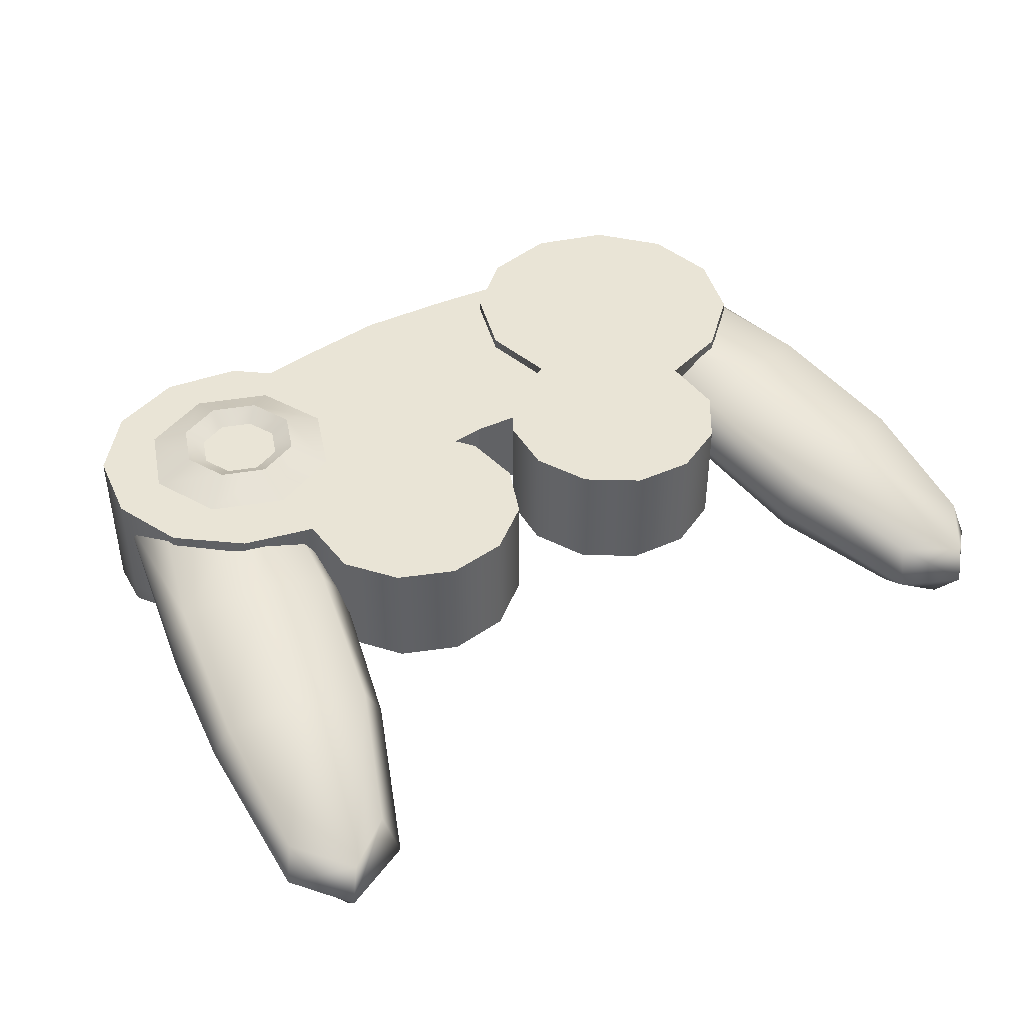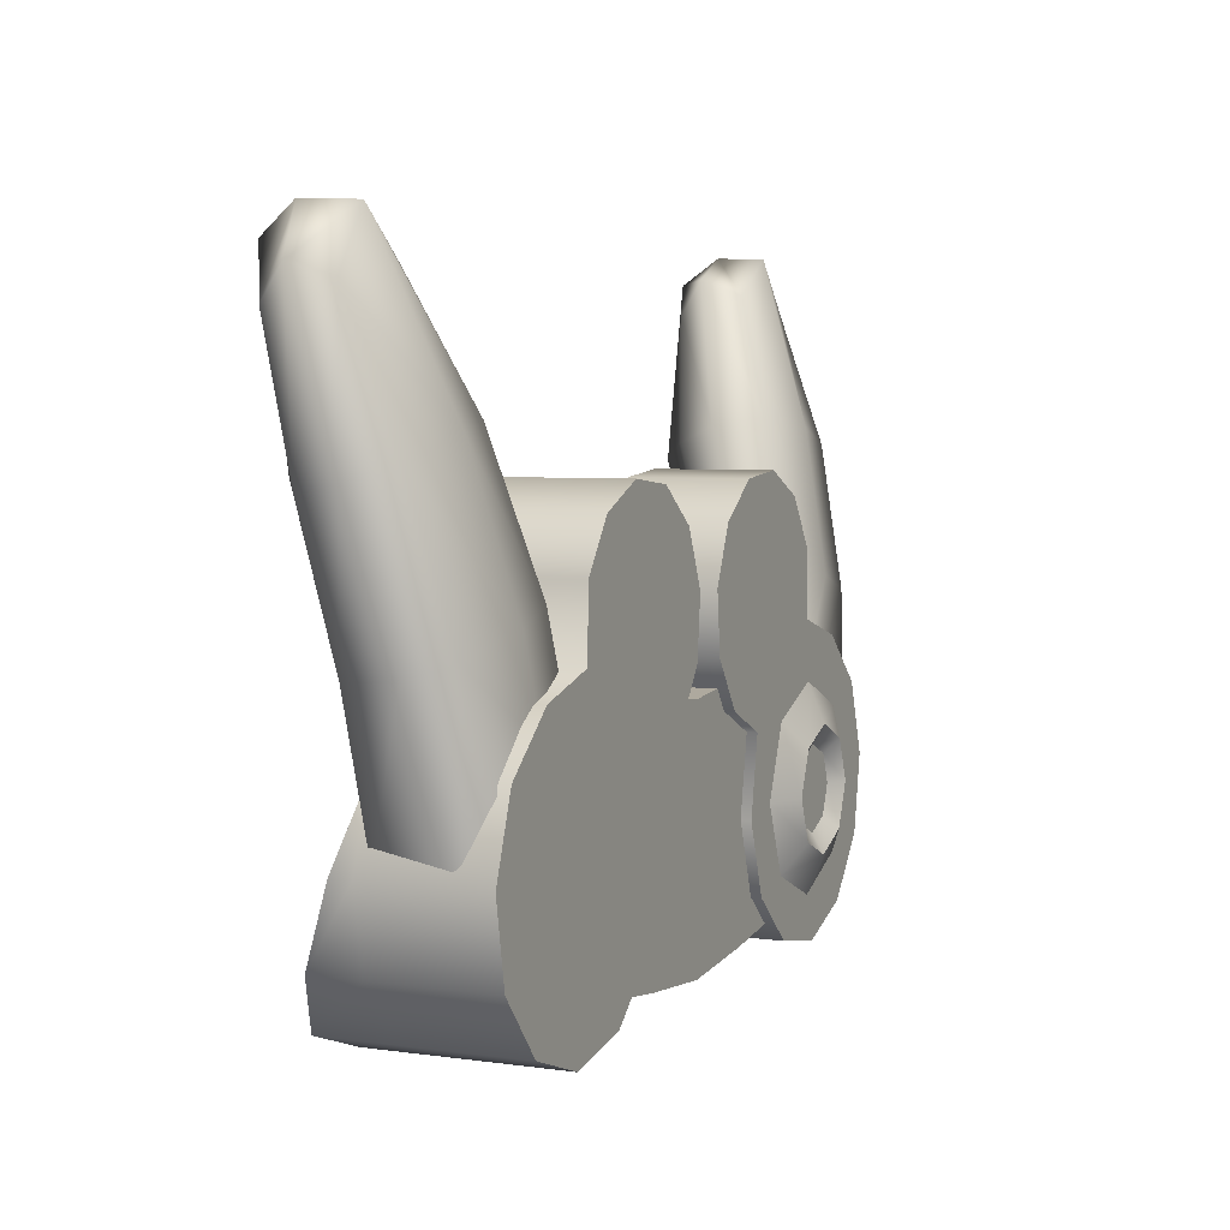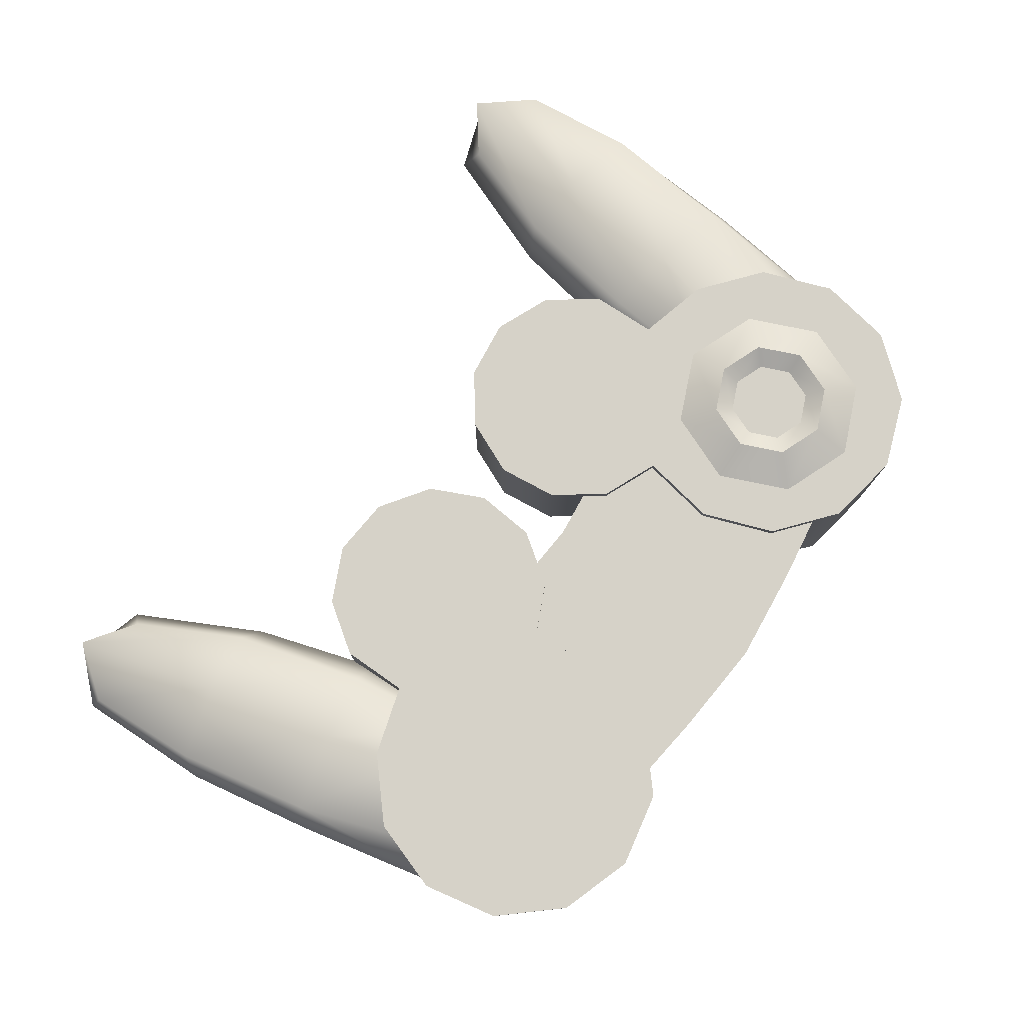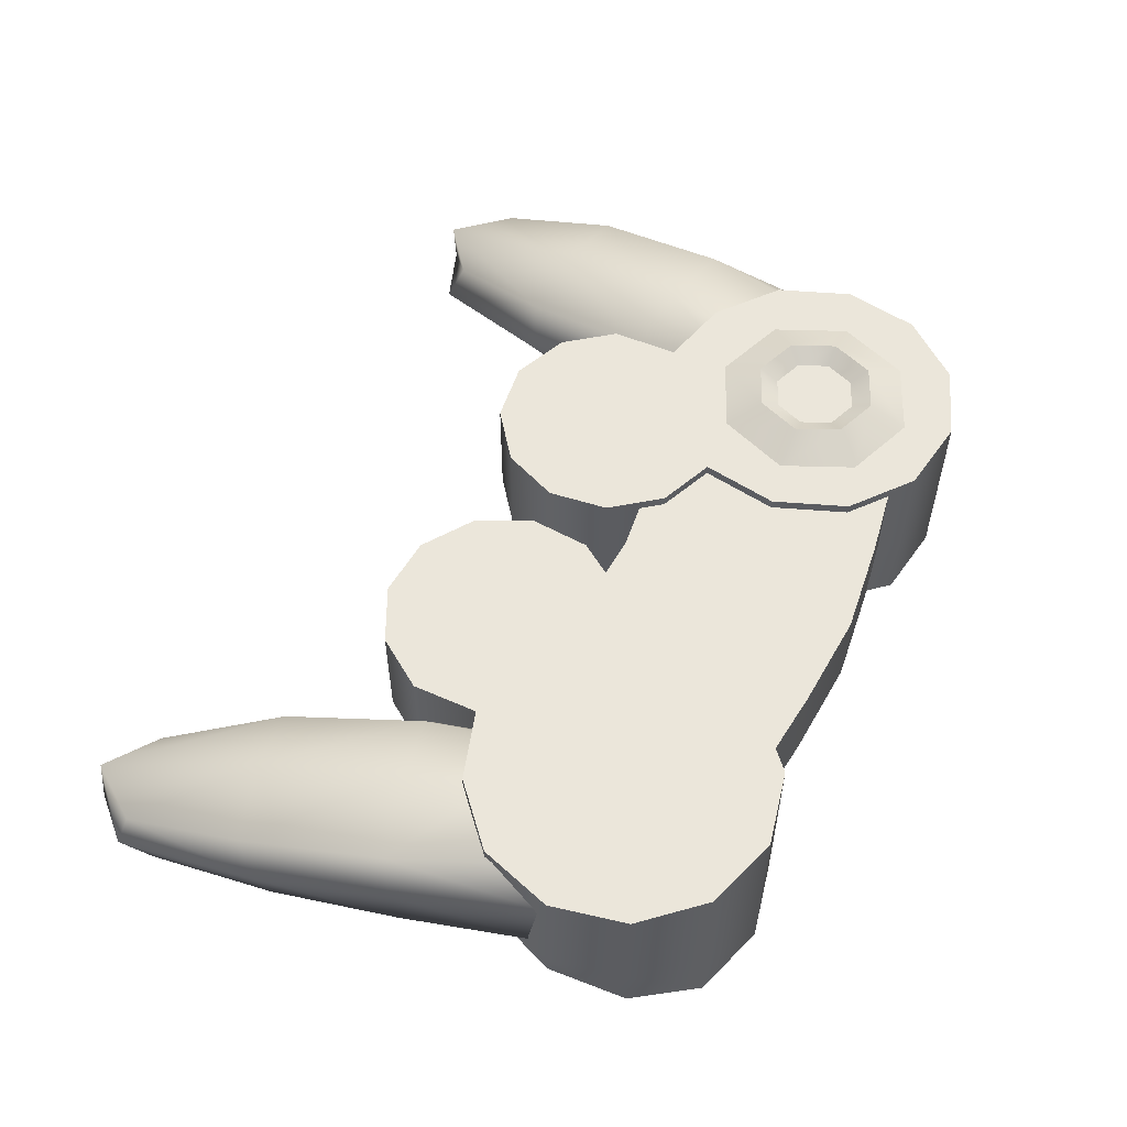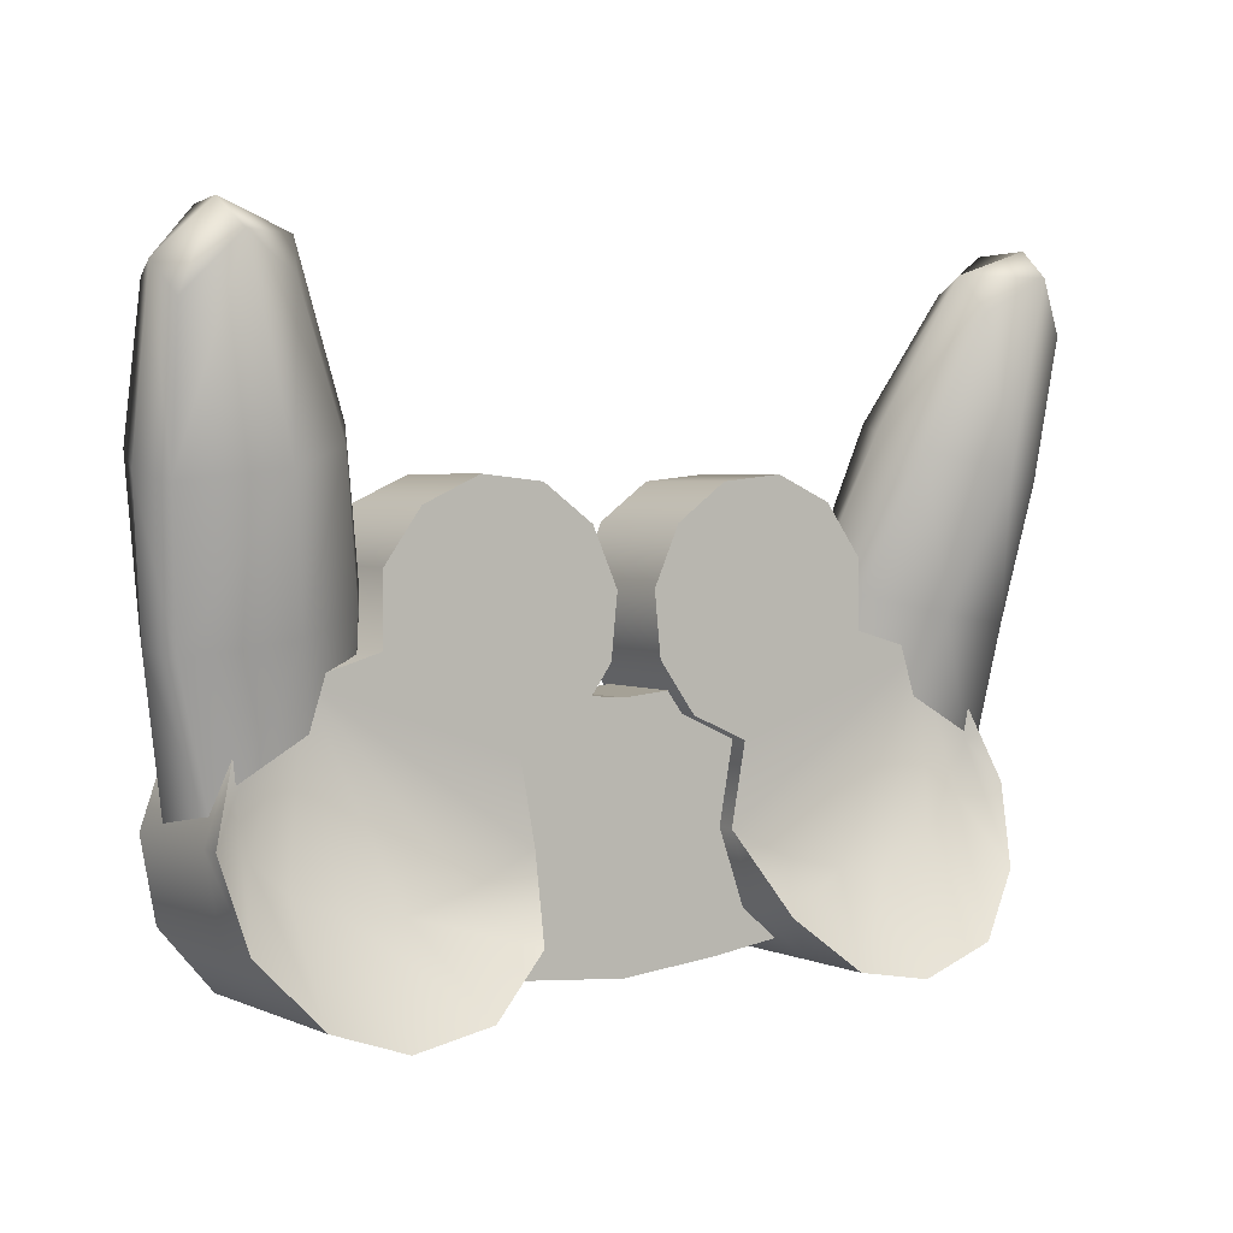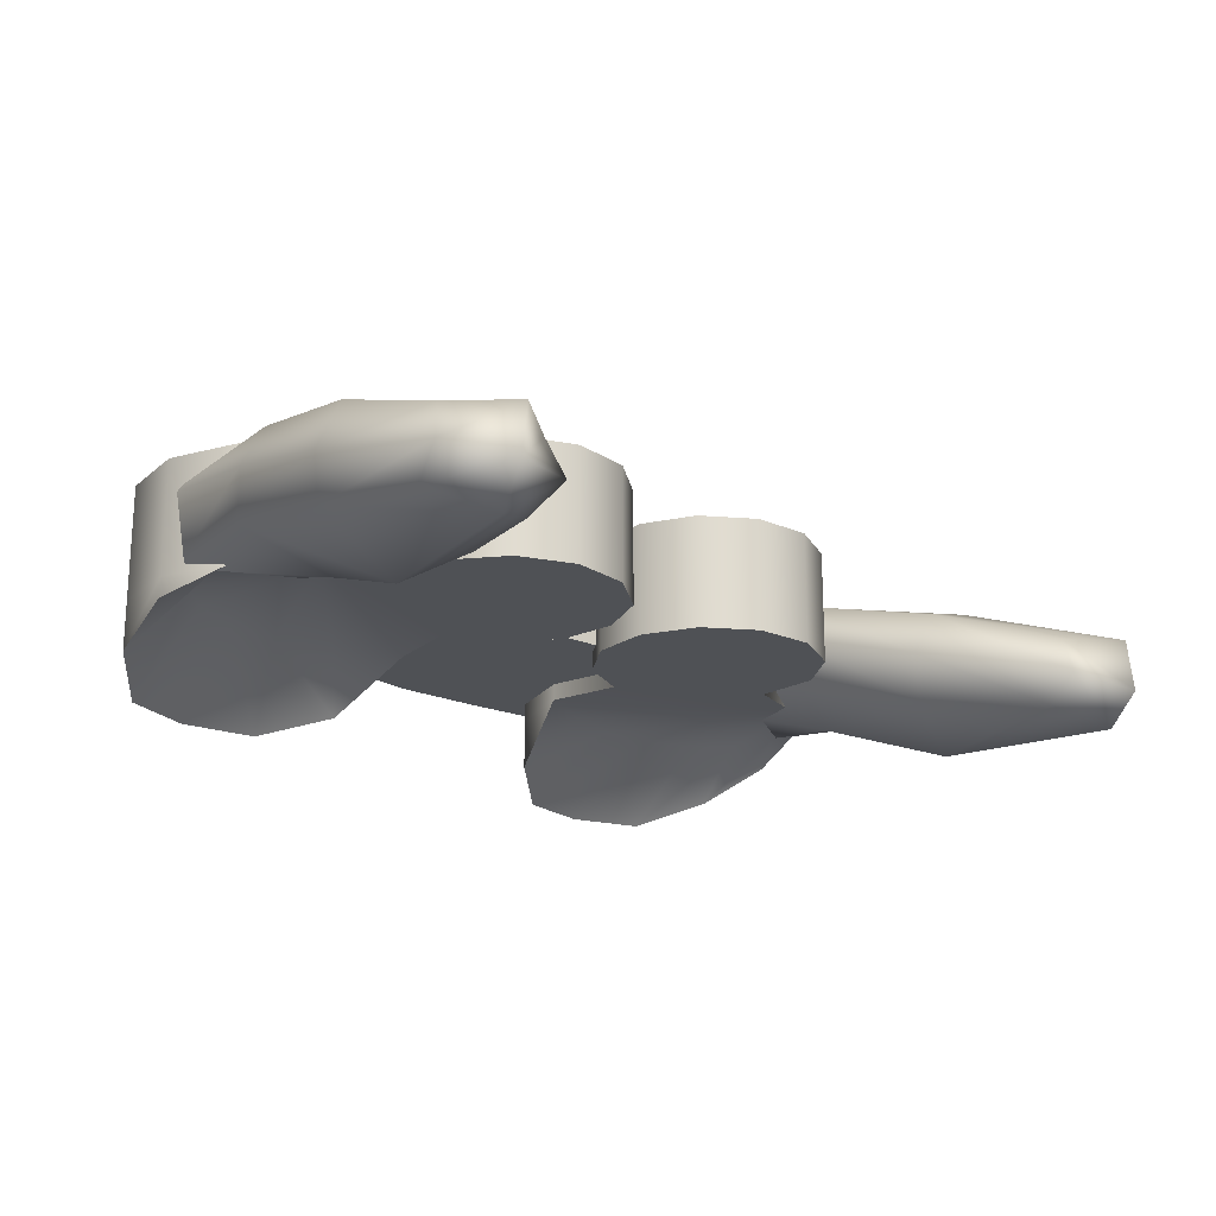
<metadata>
{"format":"obj","ext":"obj","renderer":"f3d","projection":"perspective","resolution":1024,"background":"white","views":[{"elev":42.4,"azim":-34.0,"up":"+Y"},{"elev":4.6,"azim":113.9,"up":"+Z"},{"elev":78.0,"azim":124.2,"up":"+Y"},{"elev":55.0,"azim":114.2,"up":"+Y"},{"elev":3.0,"azim":-35.1,"up":"+Z"},{"elev":-19.9,"azim":-44.3,"up":"+Y"}]}
</metadata>
<code>
v -4.023 3.05 -5.204
v -5.63 3.05 -5.869
v -7.237 3.05 -5.204
v -7.903 3.05 -3.597
v -7.237 3.05 -1.99
v -5.63 3.05 -1.324
v -4.023 3.05 -1.99
v -3.358 3.05 -3.597
v -4.647 3.419 -4.579
v -5.63 3.419 -4.987
v -6.613 3.419 -4.579
v -7.02 3.419 -3.597
v -6.613 3.419 -2.614
v -5.63 3.419 -2.207
v -4.647 3.419 -2.614
v -4.24 3.419 -3.597
v -5.63 3.162 -4.541
v -4.963 3.162 -4.264
v -6.298 3.162 -4.264
v -6.575 3.162 -3.597
v -6.298 3.162 -2.929
v -5.63 3.162 -2.652
v -4.963 3.162 -2.929
v -4.686 3.162 -3.597
v -9.993 -0.6419 6.039
v -7.854 -0.77 6.442
v -9.983 0.7981 6.453
v -7.844 0.6699 6.855
v -8.313 2.933 -2.592
v -5.507 2.869 -2.025
v -8.81 0.6447 -3.098
v -5.481 1.702 -2.274
v -9.023 0.7223 7.718
v -9.859 1.835 3.579
v -6.66 1.644 4.207
v -6.864 2.852 -1.219
v -6.769 0.8291 -2.573
v -9.878 -0.1092 3.019
v -6.68 -0.2994 3.647
v -5.065 2.275 -2.055
v -8.883 2.353 -3.549
v -9.035 -1.222 7.16
v -10.22 -0.06092 6.698
v -7.63 -0.2056 7.219
v -9.184 -0.4302 7.764
v -8.14 2.063 3.986
v -8.166 -1.222 3.24
v -6.176 0.6408 4.032
v -10.15 0.8661 3.216
v -9.633 1.655 0.1071
v -9.529 0.4956 0.01228
v -7.43 -0.1135 0.3014
v -5.873 0.7358 0.7072
v -5.371 1.58 1.005
v -5.912 2.45 1.074
v -7.481 2.774 0.7903
v -9.271 2.527 0.3845
v -3.524 0.8423 -0.6161
v -3.524 2.82 -0.6161
v -4.507 2.82 -6.052
v -4.507 0.8423 -6.052
v -0 2.82 -6.564
v -0 0.8423 -6.564
v -0 0.8423 -1.128
v -0 2.82 -1.128
v -2.193 2.82 -6.364
v -2.193 0.8423 -6.364
v -2.193 0.8423 -0.928
v -2.193 2.82 -0.928
v -0.5768 3.05 -0.3976
v -1.38 3.05 -1.508
v -2.631 3.05 -2.069
v -5.548 3.05 -0.01047
v -5.525 3.05 1.489
v -4.722 3.05 2.6
v -3.471 3.05 3.16
v -2.108 3.05 3.02
v -0.9969 3.05 2.217
v -0.4366 3.05 0.9658
v -2.31 3.05 -3.797
v -2.896 3.05 -5.454
v -4.232 3.05 -6.596
v -5.96 3.05 -6.917
v -7.617 3.05 -6.331
v -8.759 3.05 -4.995
v -9.08 3.05 -3.267
v -8.494 3.05 -1.61
v -7.158 3.05 -0.4677
v -7.158 0.4461 -0.4677
v -5.548 0.4461 -0.01047
v -2.631 0.4461 -2.069
v -2.31 0.4461 -3.797
v -2.896 0.4461 -5.454
v -4.232 0.4461 -6.596
v -5.96 0.4461 -6.917
v -7.617 0.4461 -6.331
v -8.759 0.4461 -4.995
v -9.08 0.4461 -3.267
v -8.494 0.4461 -1.61
v -5.525 0.4461 1.489
v -1.38 0.4461 -1.508
v -0.5768 0.4461 -0.3976
v -4.722 0.4461 2.6
v -3.471 0.4461 3.16
v -2.108 0.4461 3.02
v -0.9969 0.4461 2.217
v -0.4366 0.4461 0.9658
v -8.458 0.4461 -2.361
v -8.233 0.4461 -3.508
v -7.452 0.4461 -4.221
v -6.371 0.4461 -4.704
v -5.085 0.4461 -4.81
v -3.735 0.4461 -4.472
v -9.08 -0.02234 -3.267
v -8.759 -0.6622 -4.995
v -7.617 -1.222 -6.331
v -5.96 -1.222 -6.917
v -4.232 -1.222 -6.596
v -2.896 -0.7569 -5.454
v 9.993 -0.6419 6.039
v 9.035 -1.222 7.16
v 9.184 -0.4302 7.764
v 10.22 -0.06092 6.698
v 7.854 -0.77 6.442
v 7.63 -0.2056 7.219
v 7.844 0.6699 6.855
v 9.023 0.7223 7.718
v 9.983 0.7981 6.453
v 8.14 2.063 3.986
v 9.859 1.835 3.579
v 6.66 1.644 4.207
v 5.912 2.45 1.074
v 7.481 2.774 0.7903
v 9.271 2.527 0.3845
v 9.529 0.4956 0.01228
v 7.43 -0.1135 0.3014
v 8.166 -1.222 3.24
v 9.878 -0.1092 3.019
v 5.873 0.7358 0.7072
v 6.68 -0.2994 3.647
v 6.176 0.6408 4.032
v 5.371 1.58 1.005
v 10.15 0.8661 3.216
v 9.633 1.655 0.1071
v 8.81 0.6447 -3.098
v 8.883 2.353 -3.549
v 6.769 0.8291 -2.573
v 5.481 1.702 -2.274
v 5.065 2.275 -2.055
v 5.507 2.869 -2.025
v 6.864 2.852 -1.219
v 8.313 2.933 -2.592
v 3.524 2.82 -0.6161
v 2.193 2.82 -0.928
v 2.193 2.82 -6.364
v 4.507 2.82 -6.052
v 2.193 0.8423 -6.364
v 4.507 0.8423 -6.052
v 2.193 0.8423 -0.928
v 3.524 0.8423 -0.6161
v 7.158 0.4461 -0.4677
v 2.31 0.4461 -3.797
v 2.631 0.4461 -2.069
v 5.548 0.4461 -0.01047
v 1.38 0.4461 -1.508
v 5.525 0.4461 1.489
v 3.735 0.4461 -4.472
v 5.085 0.4461 -4.81
v 6.371 0.4461 -4.704
v 7.452 0.4461 -4.221
v 8.233 0.4461 -3.508
v 8.458 0.4461 -2.361
v 8.494 0.4461 -1.61
v 0.5768 0.4461 -0.3976
v 4.722 0.4461 2.6
v 3.471 0.4461 3.16
v 2.108 0.4461 3.02
v 0.9969 0.4461 2.217
v 0.4366 0.4461 0.9658
v 7.158 3.05 -0.4677
v 5.548 3.05 -0.01047
v 2.631 3.05 -2.069
v 2.31 3.05 -3.797
v 5.525 3.05 1.489
v 1.38 3.05 -1.508
v 2.896 3.05 -5.454
v 4.232 3.05 -6.596
v 5.96 3.05 -6.917
v 7.617 3.05 -6.331
v 8.759 3.05 -4.995
v 9.08 3.05 -3.267
v 8.494 3.05 -1.61
v 0.5768 3.05 -0.3976
v 4.722 3.05 2.6
v 3.471 3.05 3.16
v 2.108 3.05 3.02
v 0.9969 3.05 2.217
v 0.4366 3.05 0.9658
v 2.896 0.4461 -5.454
v 4.232 0.4461 -6.596
v 5.96 0.4461 -6.917
v 7.617 0.4461 -6.331
v 8.759 0.4461 -4.995
v 9.08 0.4461 -3.267
v 9.08 -0.02234 -3.267
v 8.759 -0.6622 -4.995
v 7.617 -1.222 -6.331
v 5.96 -1.222 -6.917
v 4.232 -1.222 -6.596
v 2.896 -0.7569 -5.454
f 1 2 10 9
f 2 3 11 10
f 3 4 12 11
f 4 5 13 12
f 5 6 14 13
f 6 7 15 14
f 7 8 16 15
f 8 1 9 16
f 9 10 17 18
f 10 11 19 17
f 11 12 20 19
f 12 13 21 20
f 13 14 22 21
f 14 15 23 22
f 15 16 24 23
f 16 9 18 24
f 25 42 45 43
f 42 26 44 45
f 45 44 28 33
f 43 45 33 27
f 27 33 46 34
f 33 28 35 46
f 46 35 55 56
f 34 46 56 57
f 51 52 47 38
f 52 53 39 47
f 47 39 26 42
f 38 47 42 25
f 26 39 48 44
f 39 53 54 48
f 48 54 55 35
f 44 48 35 28
f 51 38 49 50
f 38 25 43 49
f 49 43 27 34
f 57 50 49 34
f 31 51 50 41
f 31 37 52 51
f 37 32 53 52
f 54 53 32 40
f 55 54 40 30
f 56 55 30 36
f 57 56 36 29
f 41 50 57 29
f 59 69 66 60
f 60 66 67 61
f 61 67 68 58
f 66 62 63 67
f 68 67 63 64
f 69 68 64 65
f 66 69 65 62
f 89 92 91 90
f 90 91 101 100
f 92 89 113
f 112 113 89
f 111 112 89
f 110 111 89
f 109 110 89
f 108 109 89
f 99 108 89
f 101 102 100
f 100 102 103
f 103 102 104
f 104 102 105
f 105 102 106
f 106 102 107
f 88 73 72 80
f 73 74 71 72
f 80 81 88
f 81 82 88
f 82 83 88
f 83 84 88
f 84 85 88
f 85 86 88
f 86 87 88
f 71 74 70
f 74 75 70
f 75 76 70
f 76 77 70
f 77 78 70
f 78 79 70
f 88 89 90 73
f 72 91 92 80
f 80 92 93 81
f 81 93 94 82
f 82 94 95 83
f 83 95 96 84
f 84 96 97 85
f 85 97 98 86
f 86 98 99 87
f 87 99 89 88
f 73 90 100 74
f 71 101 91 72
f 70 102 101 71
f 74 100 103 75
f 75 103 104 76
f 76 104 105 77
f 77 105 106 78
f 78 106 107 79
f 79 107 102 70
f 114 108 99
f 115 109 108 114
f 116 110 109 115
f 117 111 110 116
f 118 112 111 117
f 119 113 112 118
f 92 113 119
f 99 98 114
f 98 97 115 114
f 97 96 116 115
f 96 95 117 116
f 95 94 118 117
f 94 93 119 118
f 93 92 119
f 120 123 122 121
f 121 122 125 124
f 122 127 126 125
f 123 128 127 122
f 128 130 129 127
f 127 129 131 126
f 129 133 132 131
f 130 134 133 129
f 135 138 137 136
f 136 137 140 139
f 137 121 124 140
f 138 120 121 137
f 124 125 141 140
f 140 141 142 139
f 141 131 132 142
f 125 126 131 141
f 135 144 143 138
f 138 143 123 120
f 143 130 128 123
f 134 130 143 144
f 145 146 144 135
f 145 135 136 147
f 147 136 139 148
f 142 149 148 139
f 132 150 149 142
f 133 151 150 132
f 134 152 151 133
f 146 152 134 144
f 153 156 155 154
f 156 158 157 155
f 158 160 159 157
f 155 157 63 62
f 159 64 63 157
f 154 65 64 159
f 155 62 65 154
f 161 164 163 162
f 164 166 165 163
f 162 167 161
f 168 161 167
f 169 161 168
f 170 161 169
f 171 161 170
f 172 161 171
f 173 161 172
f 165 166 174
f 166 175 174
f 175 176 174
f 176 177 174
f 177 178 174
f 178 179 174
f 180 183 182 181
f 181 182 185 184
f 183 180 186
f 186 180 187
f 187 180 188
f 188 180 189
f 189 180 190
f 190 180 191
f 191 180 192
f 185 193 184
f 184 193 194
f 194 193 195
f 195 193 196
f 196 193 197
f 197 193 198
f 180 181 164 161
f 182 183 162 163
f 183 186 199 162
f 186 187 200 199
f 187 188 201 200
f 188 189 202 201
f 189 190 203 202
f 190 191 204 203
f 191 192 173 204
f 192 180 161 173
f 181 184 166 164
f 185 182 163 165
f 193 185 165 174
f 184 194 175 166
f 194 195 176 175
f 195 196 177 176
f 196 197 178 177
f 197 198 179 178
f 198 193 174 179
f 205 173 172
f 206 205 172 171
f 207 206 171 170
f 208 207 170 169
f 209 208 169 168
f 210 209 168 167
f 162 210 167
f 173 205 204
f 204 205 206 203
f 203 206 207 202
f 202 207 208 201
f 201 208 209 200
f 200 209 210 199
f 199 210 162

</code>
